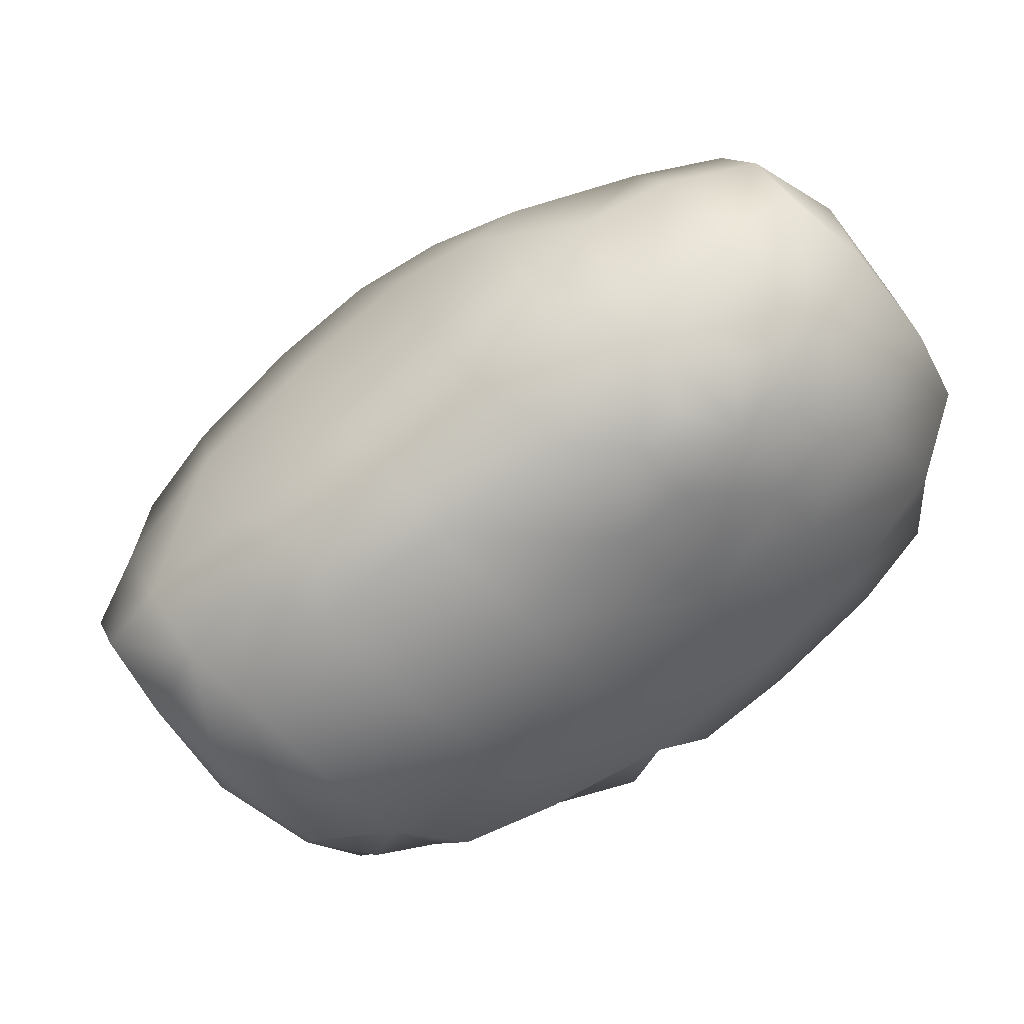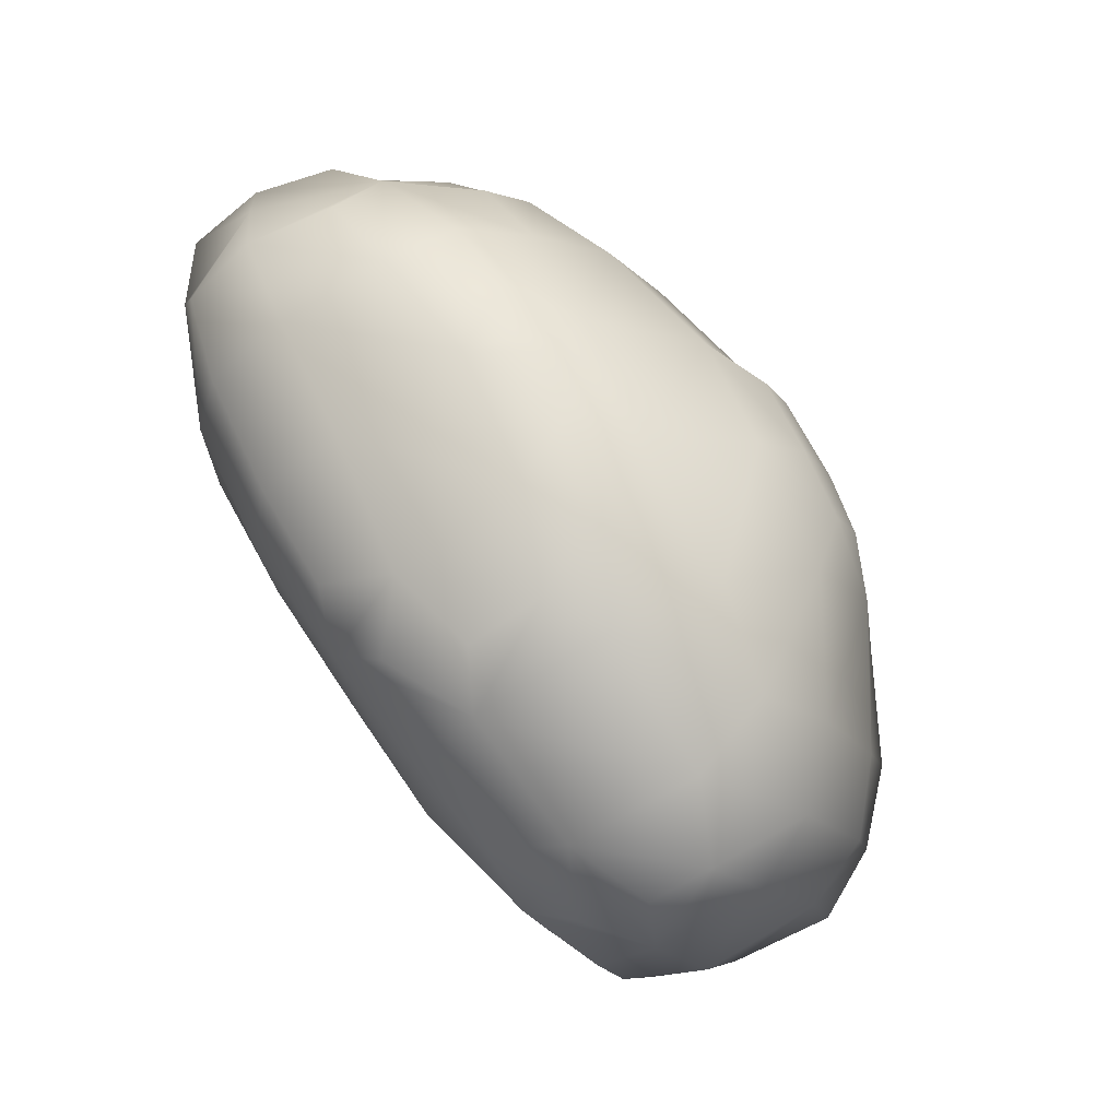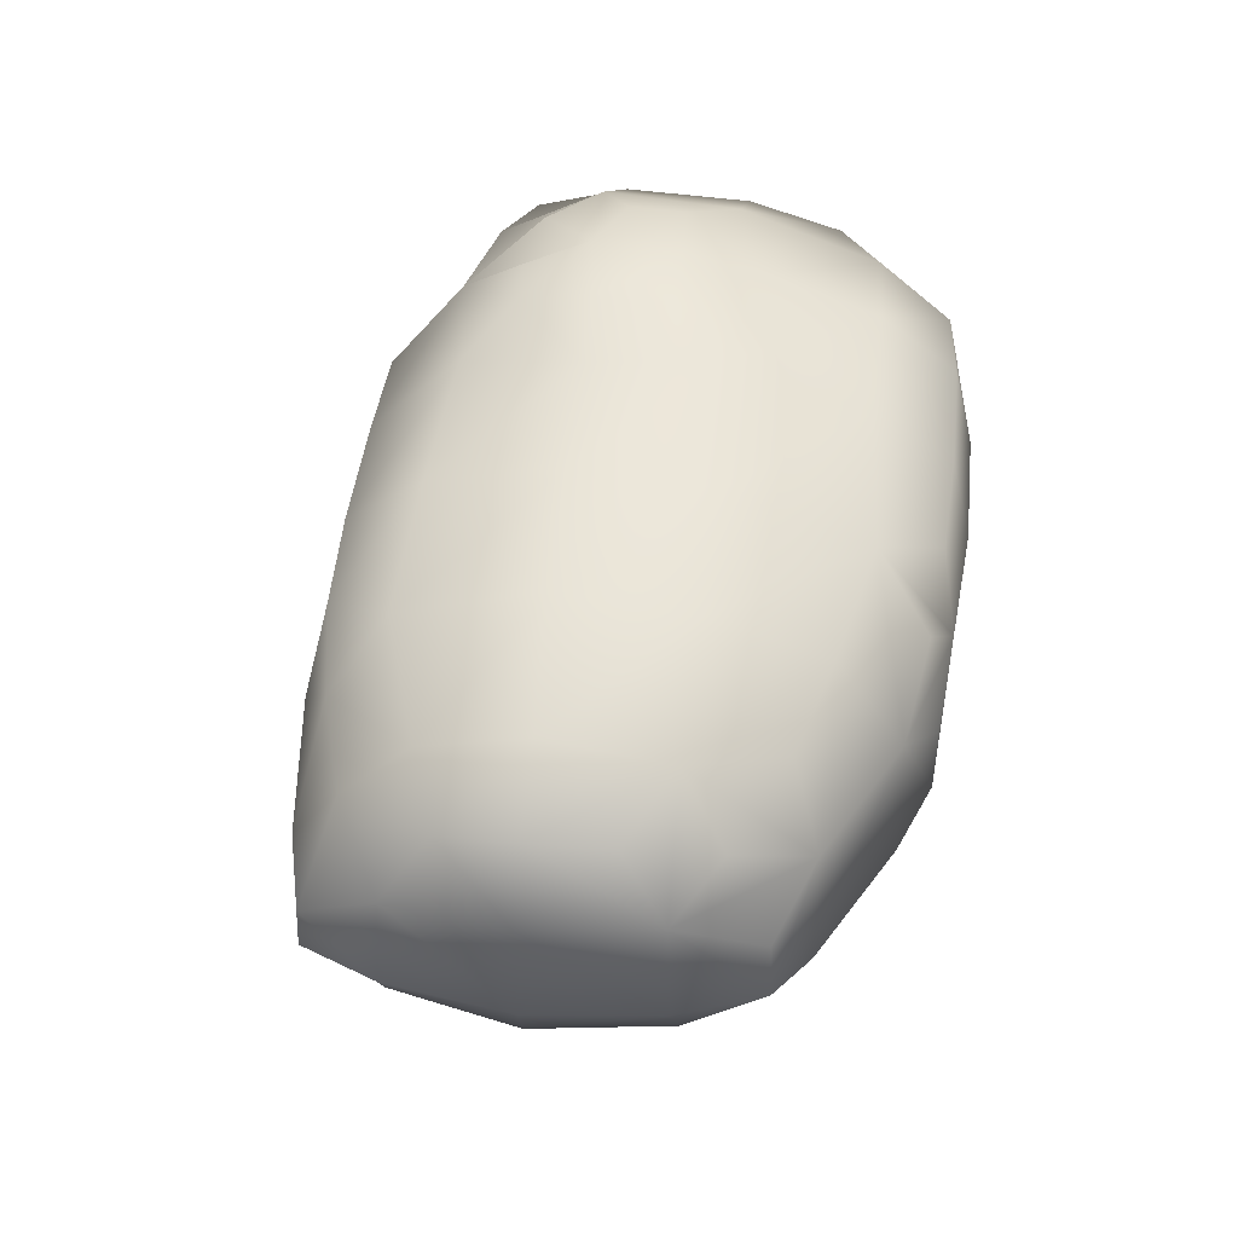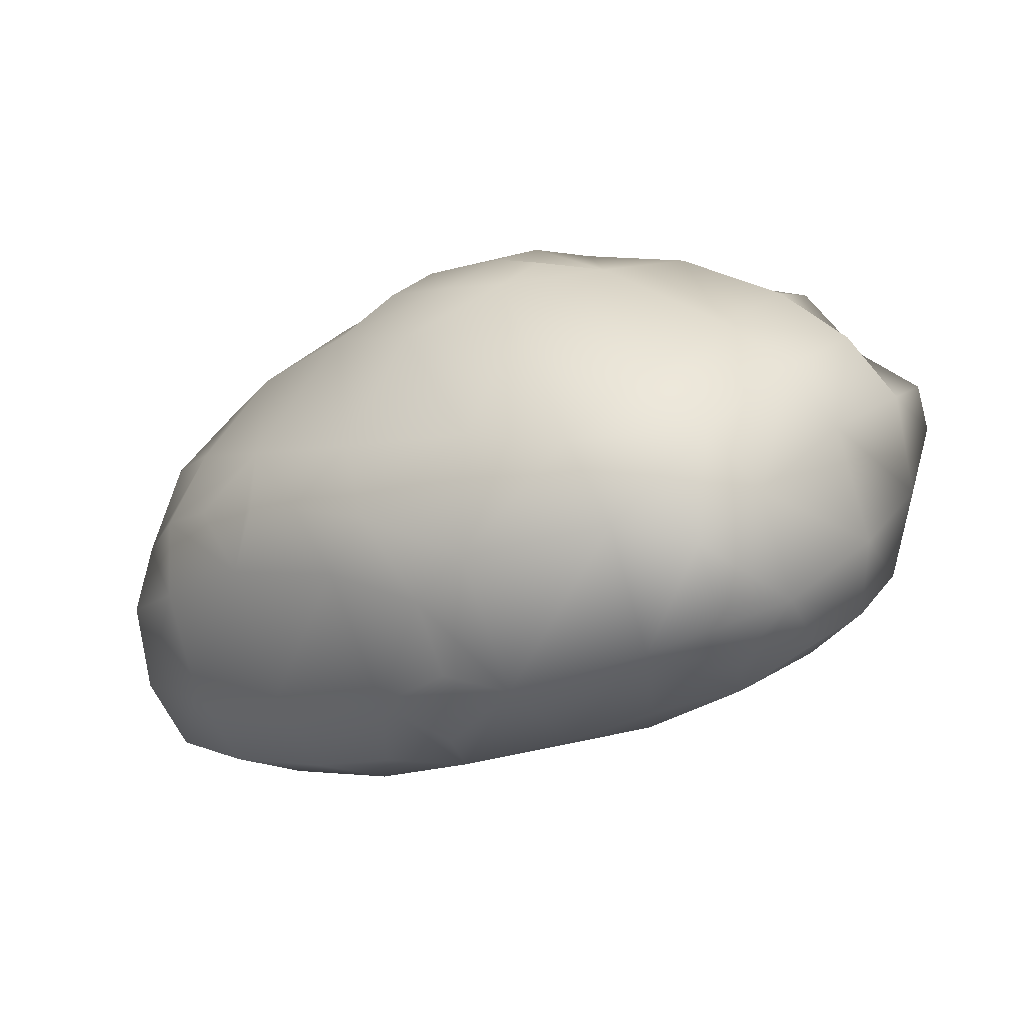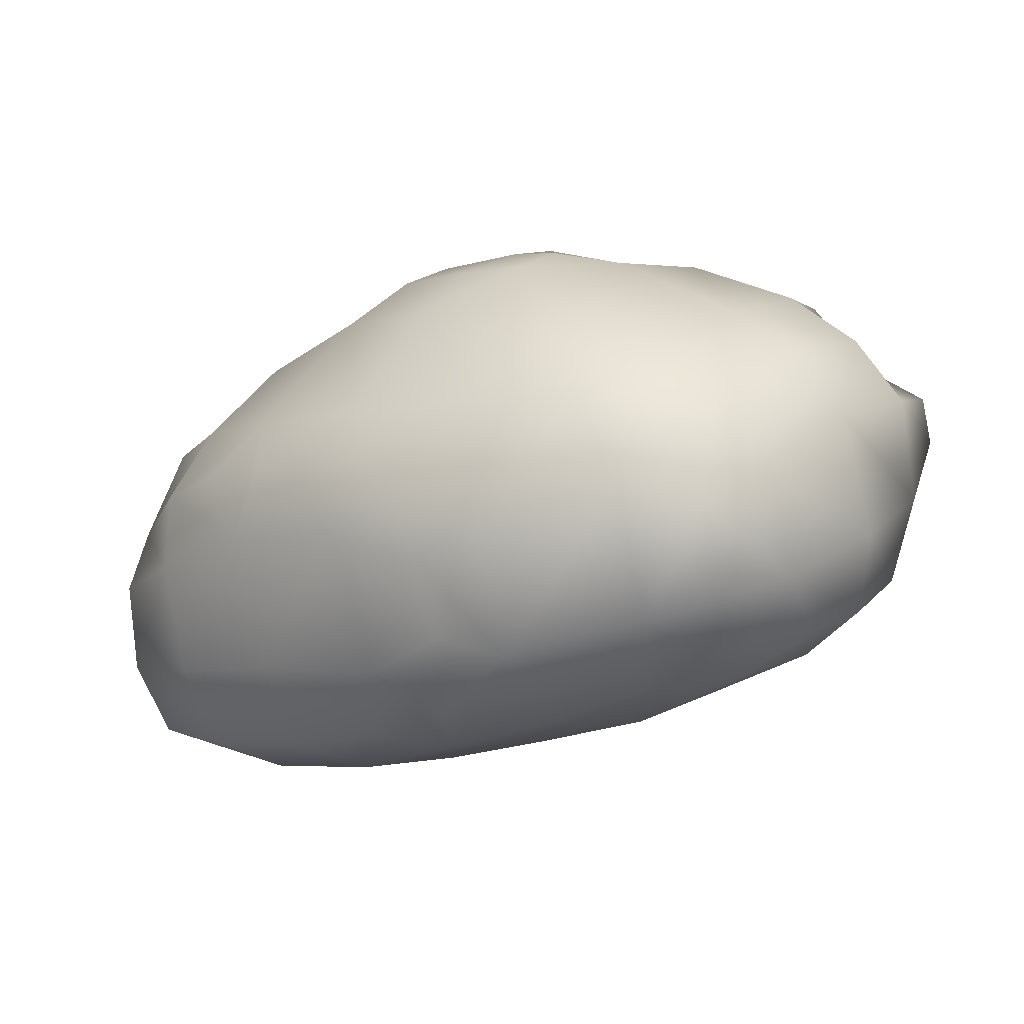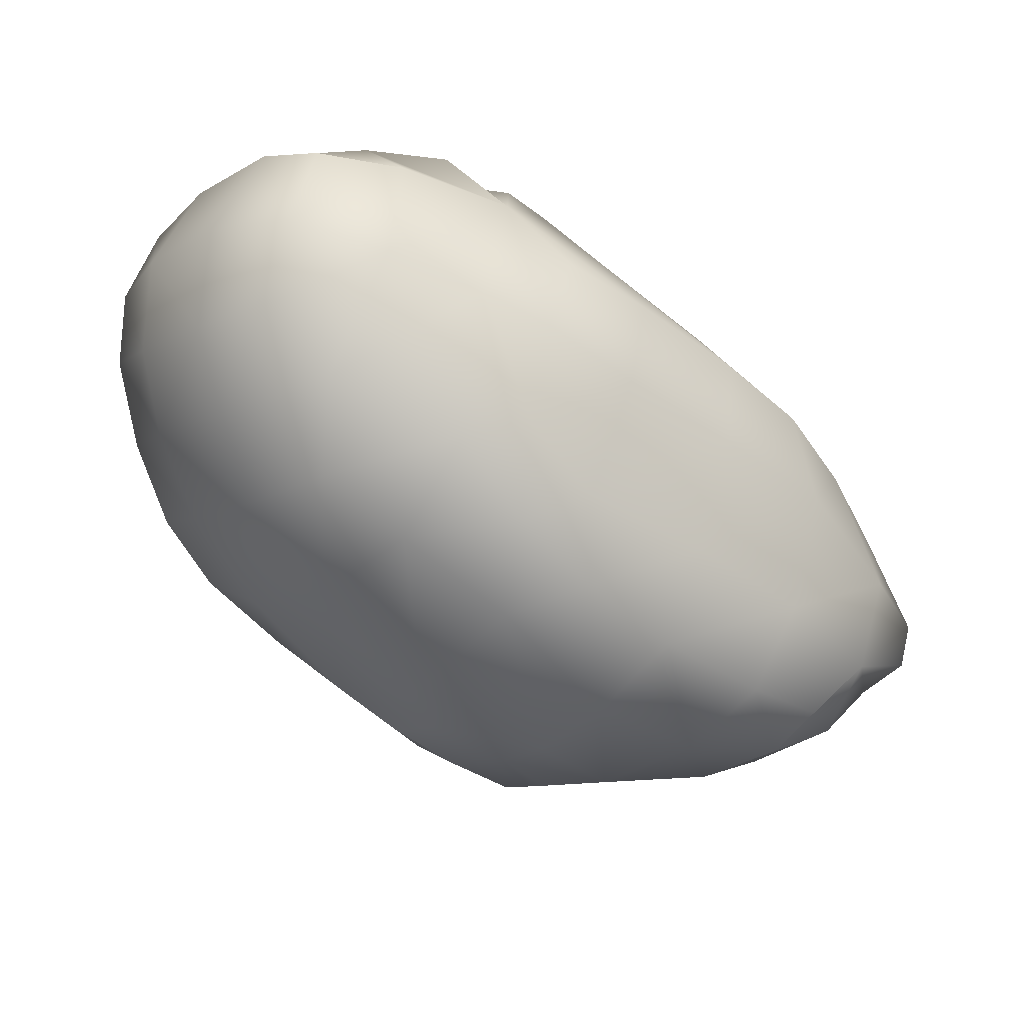
<metadata>
{"format":"obj","ext":"obj","renderer":"f3d","projection":"perspective","resolution":1024,"background":"white","views":[{"elev":25.1,"azim":160.5,"up":"+Z"},{"elev":-68.9,"azim":-57.1,"up":"+Z"},{"elev":45.8,"azim":136.4,"up":"+Y"},{"elev":-72.8,"azim":16.8,"up":"+Z"},{"elev":-79.1,"azim":13.5,"up":"+Z"},{"elev":65.3,"azim":15.8,"up":"+Z"}]}
</metadata>
<code>
g SmallRiverRock_03_SmallRiverRock_03
v -0.1249 0.02619 -1.055
v -0.1459 0.02264 -1.073
v -0.09582 -0.01242 -1.078
v -0.1006 0.01236 -1.063
v -0.1175 -0.01772 -1.097
v -0.1326 0.001616 -1.083
v -0.04132 0.02071 -1.076
v -0.01319 -0.01511 -1.101
v -0.01949 0.009528 -1.091
v -0.05293 -0.05138 -1.159
v -0.06906 -0.02002 -1.09
v -0.05903 0.00891 -1.072
v -0.09205 -0.03303 -1.117
v -0.03517 -0.02818 -1.108
v -0.03662 -0.006769 -1.086
v -0.05775 -0.04536 -1.141
v -0.1247 0.05312 -1.05
v -0.1252 0.0798 -1.054
v -0.1515 0.05327 -1.068
v -0.1458 0.08544 -1.072
v -0.09423 0.05245 -1.053
v -0.1008 0.08802 -1.064
v -0.1201 0.1066 -1.089
v -0.1132 0.1147 -1.107
v -0.04408 0.05183 -1.073
v -0.04464 0.07715 -1.078
v -0.01761 0.05071 -1.092
v -0.02075 0.0793 -1.097
v -0.06515 0.05277 -1.064
v -0.06971 0.09445 -1.082
v -0.09469 0.1113 -1.091
v -0.0413 0.1013 -1.113
v -0.05907 0.1102 -1.145
v -0.07431 0.1124 -1.103
v -0.09343 0.1157 -1.112
v -0.0629 0.1133 -1.115
v -0.07619 0.1152 -1.131
v -0.169 0.02509 -1.103
v -0.1822 0.02959 -1.127
v -0.1409 -0.01562 -1.128
v -0.1577 0.003961 -1.115
v -0.1557 -0.009677 -1.152
v -0.1746 0.01411 -1.152
v -0.18 0.02568 -1.178
v -0.06585 -0.05083 -1.174
v -0.1183 -0.03022 -1.148
v -0.141 -0.01766 -1.175
v -0.157 -0.002297 -1.188
v -0.08676 -0.04229 -1.175
v -0.119 -0.02094 -1.206
v -0.1408 -0.007769 -1.208
v -0.1624 0.01784 -1.2
v -0.1227 -0.008793 -1.225
v -0.1343 0.00949 -1.223
v -0.1754 0.05357 -1.099
v -0.1702 0.08445 -1.102
v -0.1888 0.05352 -1.127
v -0.186 0.0782 -1.127
v -0.1452 0.1049 -1.122
v -0.1885 0.05229 -1.153
v -0.1758 0.08553 -1.152
v -0.1235 0.1143 -1.12
v -0.1846 0.05255 -1.178
v -0.18 0.076 -1.178
v -0.1231 0.1104 -1.152
v -0.146 0.09699 -1.178
v -0.08941 0.1096 -1.172
v -0.114 0.09653 -1.205
v -0.1088 0.1154 -1.134
v -0.09177 0.115 -1.149
v -0.1646 0.05191 -1.202
v -0.1599 0.07961 -1.197
v -0.1339 0.05129 -1.228
v -0.1303 0.07946 -1.222
v 0.01311 -0.01836 -1.122
v 0.0157 0.01217 -1.116
v 0.04267 -0.01591 -1.147
v 0.04809 0.01329 -1.143
v -0.02949 -0.05178 -1.172
v -0.01672 -0.05067 -1.191
v -0.002259 -0.03832 -1.14
v -0.01781 -0.04905 -1.159
v 0.02728 -0.03324 -1.167
v 0.00234 -0.0431 -1.193
v 0.06248 -0.01067 -1.167
v 0.07423 0.01174 -1.174
v 0.08787 0.0228 -1.191
v 0.0538 -0.01875 -1.189
v 0.06944 -0.002289 -1.202
v 0.0333 -0.02262 -1.222
v 0.04891 -0.007754 -1.235
v 0.07865 0.01799 -1.211
v 0.05662 0.01296 -1.242
v 0.01472 0.0517 -1.118
v 0.00961 0.07956 -1.122
v 0.04636 0.05365 -1.146
v 0.0324 0.07765 -1.142
v -0.00438 0.0969 -1.14
v -0.02931 0.1057 -1.17
v 0.05096 0.07059 -1.163
v 0.03003 0.08876 -1.166
v 0.002472 0.1003 -1.197
v 0.07396 0.04199 -1.173
v 0.08734 0.03705 -1.191
v 0.06657 0.06255 -1.186
v 0.05161 0.08073 -1.2
v 0.03127 0.0878 -1.223
v 0.07607 0.04943 -1.212
v 0.06284 0.07185 -1.219
v 0.05692 0.04978 -1.244
v 0.04934 0.07402 -1.238
v -0.04702 -0.05129 -1.19
v -0.02911 -0.05012 -1.204
v -0.06207 -0.04332 -1.207
v -0.08693 -0.02187 -1.234
v -0.08602 -0.004536 -1.254
v -0.02604 -0.04004 -1.225
v -0.04903 -0.02025 -1.255
v -0.05929 0.009894 -1.272
v -0.1074 -0.008815 -1.238
v -0.1013 0.01099 -1.25
v -0.07645 0.02059 -1.269
v 0.0041 -0.02186 -1.251
v 0.0191 -0.004671 -1.265
v -0.02028 -0.01396 -1.269
v -0.01468 0.01043 -1.282
v 0.02927 0.01613 -1.272
v 0.007992 0.02091 -1.288
v -0.0567 0.1022 -1.202
v -0.08128 0.0699 -1.258
v -0.08247 0.0874 -1.236
v -0.02415 0.09552 -1.228
v -0.05805 0.05459 -1.272
v -0.04759 0.08156 -1.254
v -0.09862 0.05405 -1.253
v -0.1045 0.07656 -1.242
v -0.07566 0.04484 -1.269
v 0.009355 0.06507 -1.271
v 0.007672 0.08193 -1.252
v -0.01565 0.05163 -1.281
v -0.01967 0.07548 -1.266
v 0.02927 0.05141 -1.27
v 0.03225 0.0725 -1.256
v 0.008064 0.04099 -1.287
f 3 4 6 5
f 1 2 6 4
f 11 14 15 12
f 11 13 16 14
f 3 11 12 4
f 3 5 13 11
f 8 9 15 14
f 7 12 15 9
f 17 18 20 19
f 17 21 22 18
f 22 23 20 18
f 25 27 28 26
f 36 37 35 34
f 21 29 30 22
f 30 31 23 22
f 25 26 30 29
f 28 32 30 26
f 30 34 35 31
f 33 37 36 32
f 30 32 36 34
f 23 31 35 24
f 40 41 43 42
f 38 39 43 41
f 48 51 50 47
f 46 47 50 49
f 43 48 47 42
f 40 42 47 46
f 50 51 54 53
f 48 52 54 51
f 43 44 52 48
f 55 56 58 57
f 58 61 60 57
f 59 61 58 56
f 67 68 66 65
f 72 74 73 71
f 65 66 61 59
f 64 72 71 63
f 60 61 64 63
f 68 74 72 66
f 69 70 67 65
f 62 69 65 59
f 66 72 64 61
f 75 77 78 76
f 81 82 84 83
f 90 91 89 88
f 89 91 93 92
f 77 85 86 78
f 83 84 90 88
f 75 81 83 77
f 88 89 86 85
f 86 89 92 87
f 79 80 84 82
f 77 83 88 85
f 94 96 97 95
f 101 102 99 98
f 110 111 109 108
f 105 108 109 106
f 109 111 107 106
f 100 105 106 101
f 106 107 102 101
f 100 101 97 96
f 97 101 98 95
f 104 108 105 103
f 103 105 100 96
f 116 119 118 115
f 114 115 118 117
f 125 126 124 123
f 124 126 128 127
f 119 126 125 118
f 117 118 125 123
f 120 121 116 115
f 116 121 122 119
f 114 117 113 112
f 131 134 133 130
f 132 134 131 129
f 140 141 139 138
f 139 143 142 138
f 142 144 140 138
f 134 141 140 133
f 139 141 134 132
f 135 136 131 130
f 133 137 135 130
f 8 75 76 9
f 14 16 82 81
f 10 79 82 16
f 8 14 81 75
f 27 94 95 28
f 98 99 33 32
f 95 98 32 28
f 49 50 115 114
f 54 121 120 53
f 49 114 112 45
f 50 53 120 115
f 129 131 68 67
f 74 136 135 73
f 131 136 74 68
f 5 6 41 40
f 2 38 41 6
f 13 46 49 16
f 10 16 49 45
f 5 40 46 13
f 79 112 113 80
f 123 124 91 90
f 91 124 127 93
f 113 117 84 80
f 84 117 123 90
f 19 20 56 55
f 23 59 56 20
f 37 70 69 35
f 23 24 62 59
f 67 70 37 33
f 35 69 62 24
f 102 132 129 99
f 142 143 111 110
f 111 143 139 107
f 107 139 132 102
f 1 17 19 2
f 1 4 21 17
f 7 9 27 25
f 7 25 29 12
f 4 12 29 21
f 38 55 57 39
f 57 60 43 39
f 71 73 54 52
f 43 60 63 44
f 63 71 52 44
f 76 78 96 94
f 86 87 104 103
f 93 110 108 92
f 92 108 104 87
f 78 86 103 96
f 135 137 122 121
f 128 144 142 127
f 140 144 128 126
f 122 137 133 119
f 133 140 126 119
f 2 19 55 38
f 127 142 110 93
f 9 76 94 27
f 73 135 121 54
f 10 45 112 79
f 99 129 67 33

</code>
